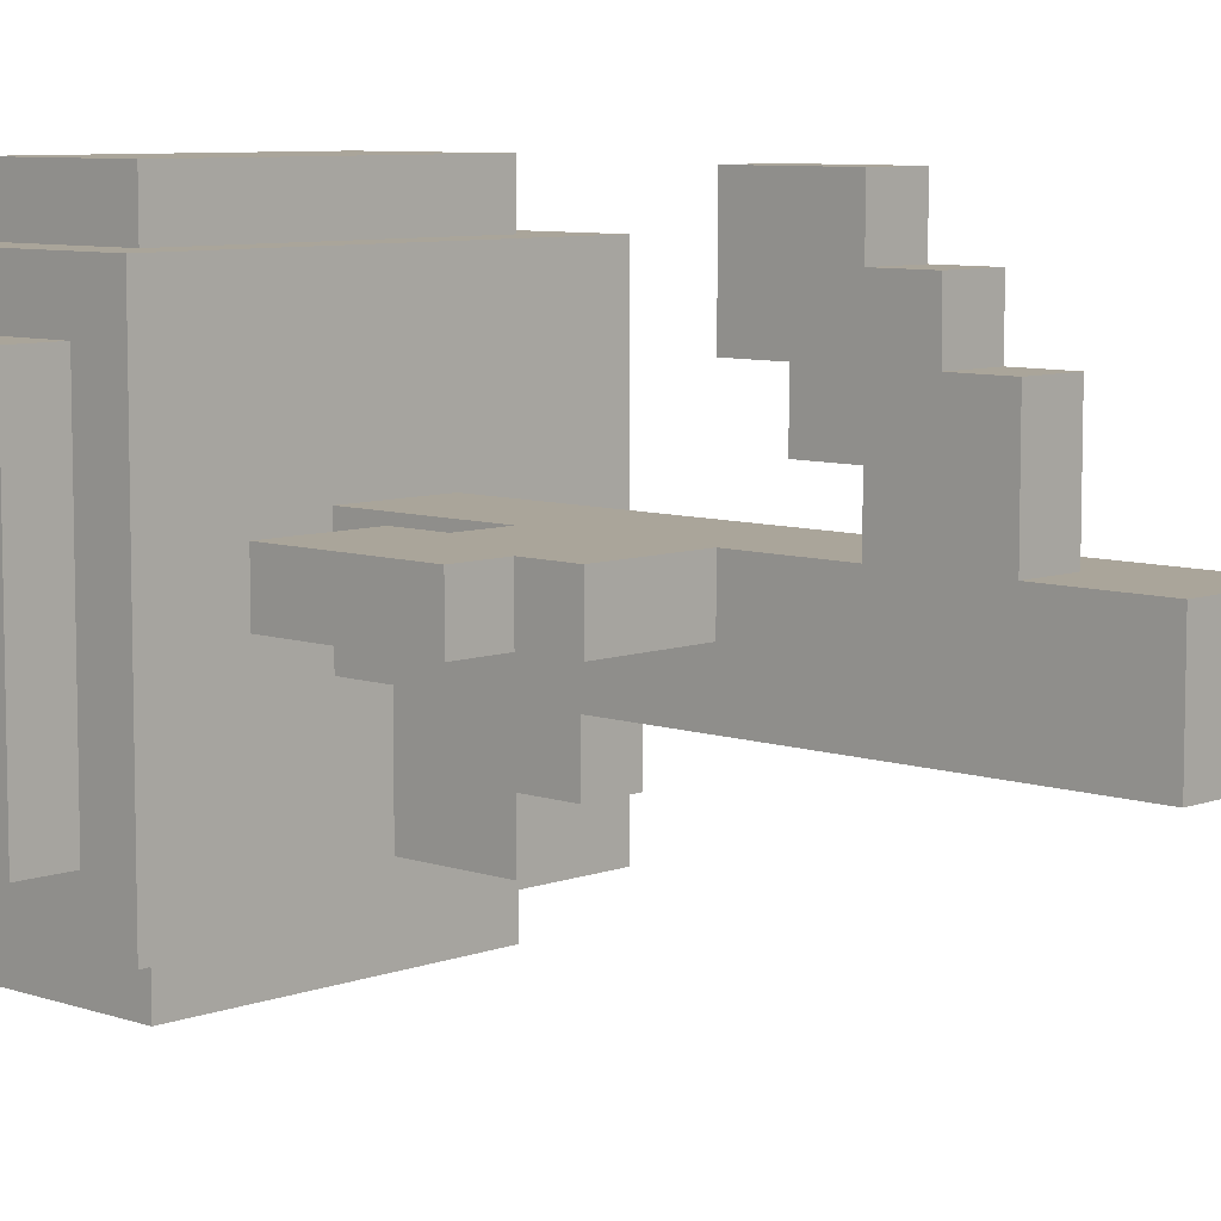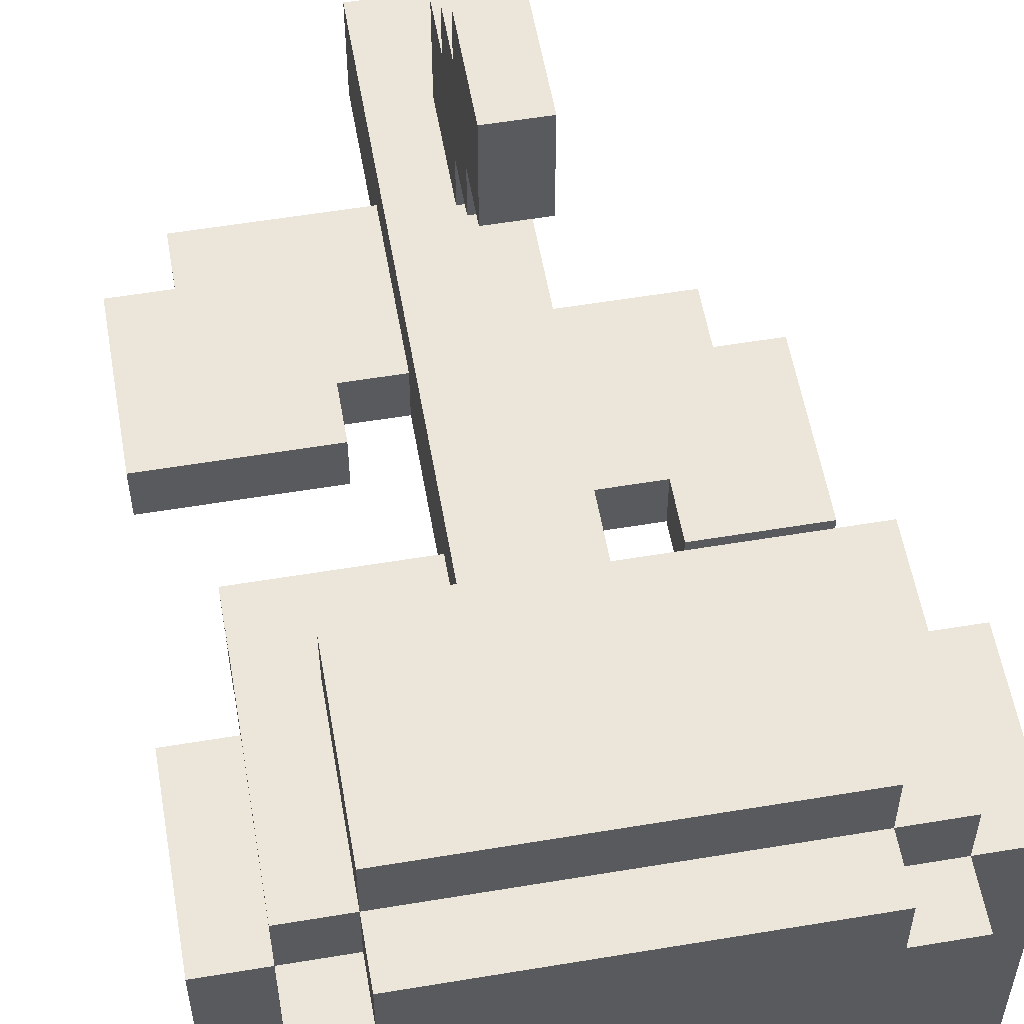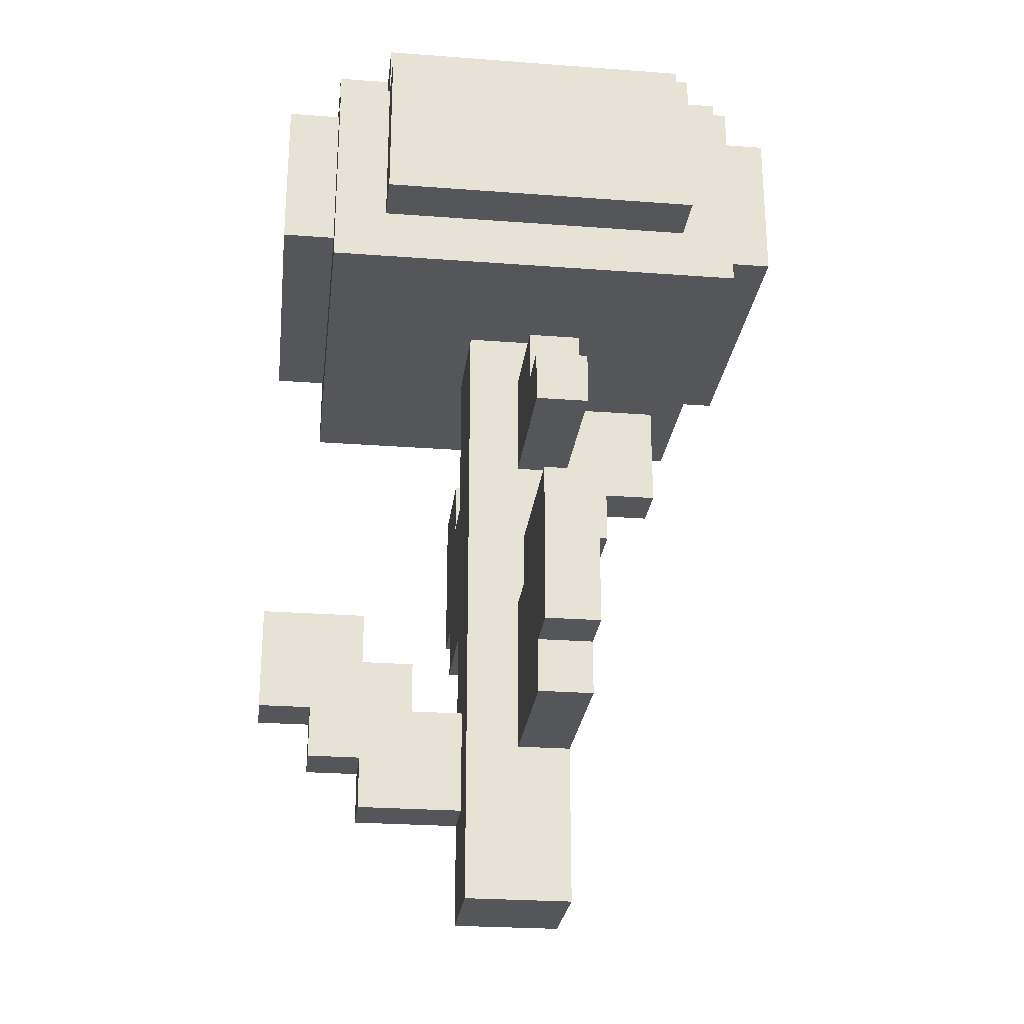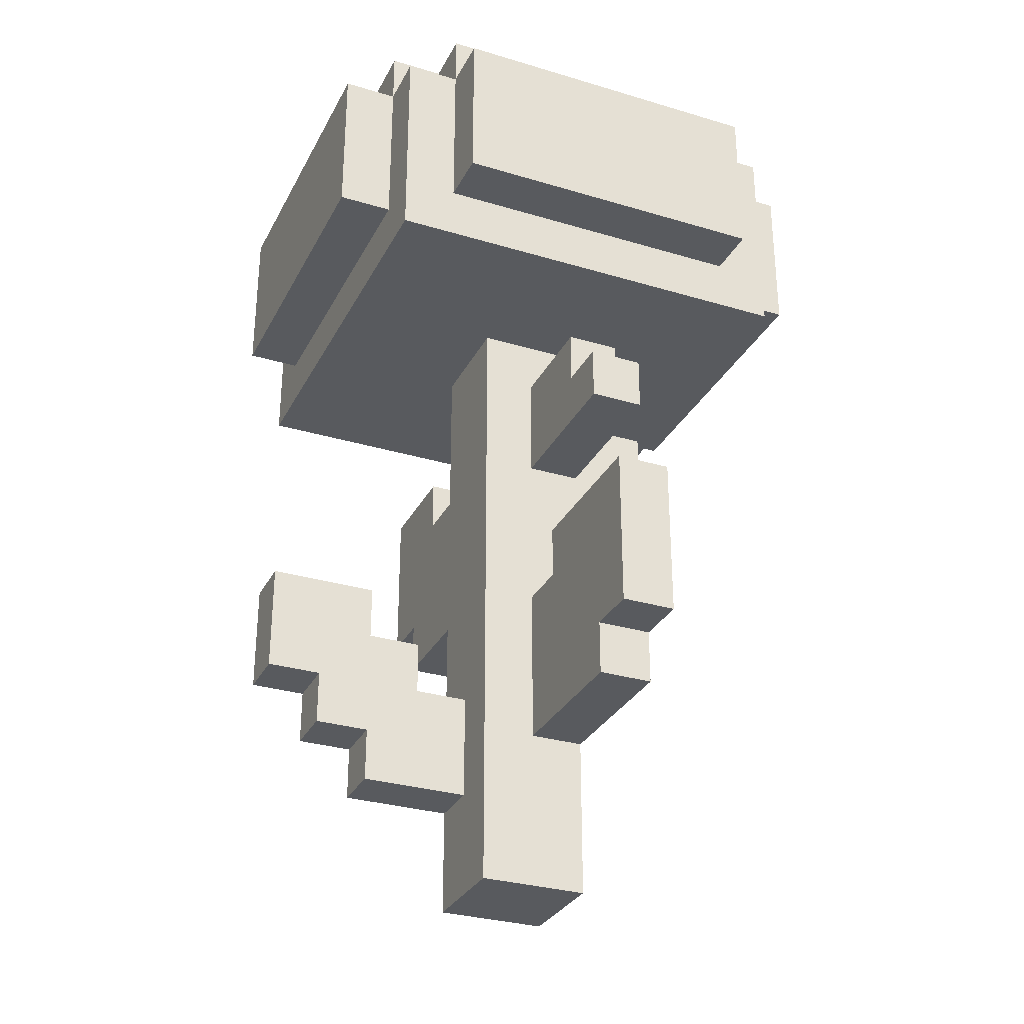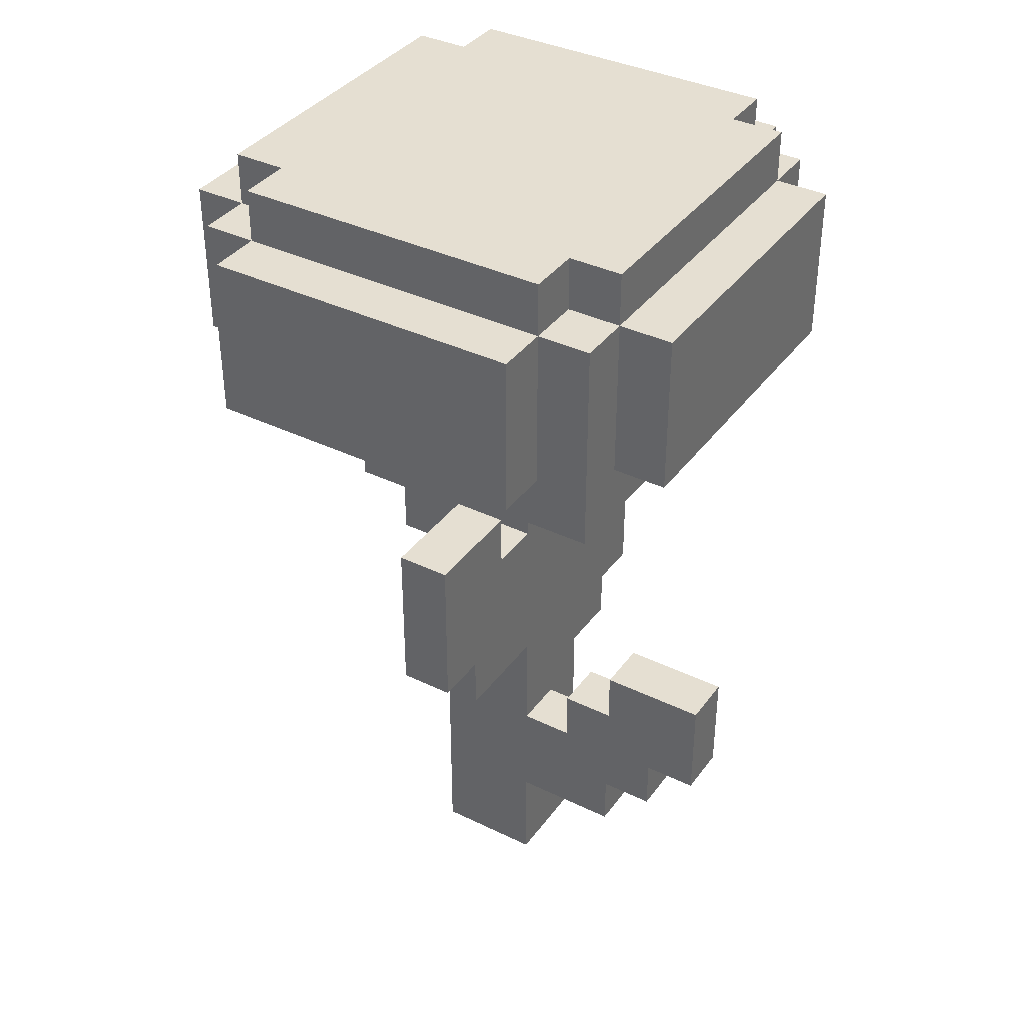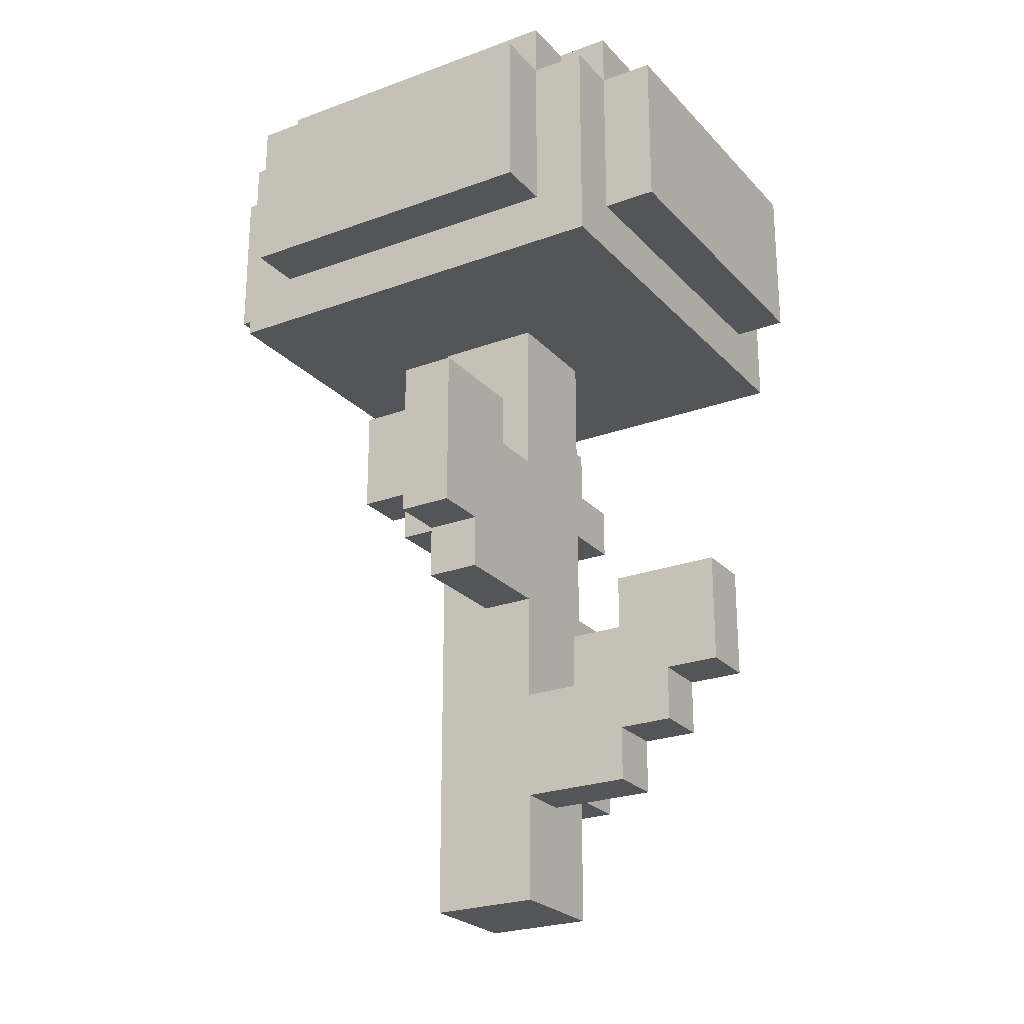
<metadata>
{"format":"obj","ext":"obj","renderer":"f3d","projection":"perspective","resolution":1024,"background":"white","views":[{"elev":7.7,"azim":-46.2,"up":"+Z"},{"elev":56.4,"azim":170.1,"up":"+Z"},{"elev":-26.0,"azim":83.2,"up":"+Y"},{"elev":-30.6,"azim":66.6,"up":"+Y"},{"elev":37.4,"azim":-58.1,"up":"+Y"},{"elev":-24.4,"azim":-58.7,"up":"+Y"}]}
</metadata>
<code>
v -5 13 3
v -5 13 -3
v -5 16 3
v -5 16 -3
v -4 7 1
v -4 7 -0
v -4 10 1
v -4 10 -0
v -4 12 4
v -4 12 -4
v -4 13 3
v -4 13 -3
v -4 16 4
v -4 16 3
v -4 16 -3
v -4 16 -4
v -4 17 3
v -4 17 -3
v -3 6 1
v -3 6 -0
v -3 7 1
v -3 7 -0
v -3 13 5
v -3 13 4
v -3 13 -4
v -3 13 -5
v -3 16 5
v -3 16 4
v -3 16 3
v -3 16 -3
v -3 16 -4
v -3 16 -5
v -3 17 4
v -3 17 3
v -3 17 -3
v -3 17 -4
v -1 0 1
v -1 0 -1
v -1 2 3
v -1 2 1
v -1 3 4
v -1 3 3
v -1 4 5
v -1 4 4
v -1 4 2
v -1 4 1
v -1 5 3
v -1 5 2
v -1 6 5
v -1 6 3
v -1 6 1
v -1 6 -0
v -1 8 -1
v -1 8 -2
v -1 9 1
v -1 9 -0
v -1 9 -2
v -1 9 -3
v -1 11 -1
v -1 11 -3
v -1 12 1
v -1 12 -1
v 2 6 -0
v 2 6 -1
v 2 7 -0
v 2 7 -1
v -2 9 1
v -2 9 -0
v -2 10 1
v -2 10 -0
v 0 2 3
v 0 2 1
v 0 3 4
v 0 3 3
v 0 4 5
v 0 4 4
v 0 4 2
v 0 4 1
v 0 5 3
v 0 5 2
v 0 6 5
v 0 6 3
v 0 8 -1
v 0 8 -2
v 0 9 -2
v 0 9 -3
v 0 11 -1
v 0 11 -3
v 1 0 1
v 1 0 -1
v 1 3 -0
v 1 3 -1
v 1 6 -0
v 1 6 -1
v 1 9 -0
v 1 9 -1
v 1 11 -0
v 1 11 -1
v 1 12 1
v 1 12 -1
v 3 10 -0
v 3 10 -1
v 3 11 -0
v 3 11 -1
v 3 13 5
v 3 13 4
v 3 13 -4
v 3 13 -5
v 3 16 5
v 3 16 4
v 3 16 3
v 3 16 -3
v 3 16 -4
v 3 16 -5
v 3 17 4
v 3 17 3
v 3 17 -3
v 3 17 -4
v 4 3 -0
v 4 3 -1
v 4 4 -0
v 4 4 -1
v 4 9 -0
v 4 9 -1
v 4 10 -0
v 4 10 -1
v 4 12 4
v 4 12 -4
v 4 13 3
v 4 13 -3
v 4 16 4
v 4 16 3
v 4 16 -3
v 4 16 -4
v 4 17 3
v 4 17 -3
v 5 4 -0
v 5 4 -1
v 5 7 -0
v 5 7 -1
v 5 13 3
v 5 13 -3
v 5 16 3
v 5 16 -3
v -3 13 5
v -3 16 5
v -1 4 5
v -1 6 5
v 0 4 5
v 0 6 5
v 3 13 5
v 3 16 5
v -4 12 4
v -4 16 4
v -3 13 4
v -3 16 4
v -3 17 4
v -1 3 4
v -1 4 4
v 0 3 4
v 0 4 4
v 3 13 4
v 3 16 4
v 3 17 4
v 4 12 4
v 4 16 4
v -5 13 3
v -5 16 3
v -4 13 3
v -4 16 3
v -4 17 3
v -3 16 3
v -3 17 3
v -1 2 3
v -1 3 3
v 0 2 3
v 0 3 3
v 3 16 3
v 3 17 3
v 4 13 3
v 4 16 3
v 4 17 3
v 5 13 3
v 5 16 3
v -4 7 1
v -4 10 1
v -3 6 1
v -3 7 1
v -2 9 1
v -2 10 1
v -1 0 1
v -1 2 1
v -1 4 1
v -1 6 1
v -1 9 1
v -1 12 1
v 0 2 1
v 0 4 1
v 1 0 1
v 1 12 1
v 1 3 -0
v 1 6 -0
v 1 9 -0
v 1 11 -0
v 2 6 -0
v 2 7 -0
v 3 10 -0
v 3 11 -0
v 4 3 -0
v 4 4 -0
v 4 9 -0
v 4 10 -0
v 5 4 -0
v 5 7 -0
v -1 5 3
v -1 6 3
v 0 5 3
v 0 6 3
v -1 4 2
v -1 5 2
v 0 4 2
v 0 5 2
v -4 7 -0
v -4 10 -0
v -3 6 -0
v -3 7 -0
v -2 9 -0
v -2 10 -0
v -1 6 -0
v -1 9 -0
v -1 0 -1
v -1 8 -1
v -1 11 -1
v -1 12 -1
v 0 8 -1
v 0 11 -1
v 1 0 -1
v 1 3 -1
v 1 6 -1
v 1 9 -1
v 1 11 -1
v 1 12 -1
v 2 6 -1
v 2 7 -1
v 3 10 -1
v 3 11 -1
v 4 3 -1
v 4 4 -1
v 4 9 -1
v 4 10 -1
v 5 4 -1
v 5 7 -1
v -1 8 -2
v -1 9 -2
v 0 8 -2
v 0 9 -2
v -5 13 -3
v -5 16 -3
v -4 13 -3
v -4 16 -3
v -4 17 -3
v -3 16 -3
v -3 17 -3
v -1 9 -3
v -1 11 -3
v 0 9 -3
v 0 11 -3
v 3 16 -3
v 3 17 -3
v 4 13 -3
v 4 16 -3
v 4 17 -3
v 5 13 -3
v 5 16 -3
v -4 12 -4
v -4 16 -4
v -3 13 -4
v -3 16 -4
v -3 17 -4
v 3 13 -4
v 3 16 -4
v 3 17 -4
v 4 12 -4
v 4 16 -4
v -3 13 -5
v -3 16 -5
v 3 13 -5
v 3 16 -5
v -1 0 1
v 1 0 1
v -1 0 -1
v 1 0 -1
v -1 2 3
v 0 2 3
v -1 2 1
v 0 2 1
v -1 3 4
v 0 3 4
v -1 3 3
v 0 3 3
v 1 3 -0
v 4 3 -0
v 1 3 -1
v 4 3 -1
v -1 4 5
v 0 4 5
v -1 4 4
v 0 4 4
v 4 4 -0
v 5 4 -0
v 4 4 -1
v 5 4 -1
v -3 6 1
v -1 6 1
v -3 6 -0
v -1 6 -0
v -4 7 1
v -3 7 1
v -4 7 -0
v -3 7 -0
v -1 8 -1
v 0 8 -1
v -1 8 -2
v 0 8 -2
v 1 9 -0
v 4 9 -0
v 1 9 -1
v 4 9 -1
v -1 9 -2
v 0 9 -2
v -1 9 -3
v 0 9 -3
v -4 12 4
v 4 12 4
v -2 12 2
v 2 12 2
v -1 12 1
v 1 12 1
v -1 12 -1
v 1 12 -1
v -2 12 -2
v 2 12 -2
v -4 12 -4
v 4 12 -4
v -3 13 5
v 3 13 5
v -3 13 4
v 3 13 4
v -5 13 3
v -4 13 3
v 4 13 3
v 5 13 3
v -5 13 -3
v -4 13 -3
v 4 13 -3
v 5 13 -3
v -3 13 -4
v 3 13 -4
v -3 13 -5
v 3 13 -5
v -1 4 2
v 0 4 2
v -1 4 1
v 0 4 1
v -1 5 3
v 0 5 3
v -1 5 2
v 0 5 2
v -1 6 5
v 0 6 5
v -1 6 3
v 0 6 3
v 1 6 -0
v 2 6 -0
v 1 6 -1
v 2 6 -1
v 2 7 -0
v 5 7 -0
v 2 7 -1
v 5 7 -1
v -2 9 1
v -1 9 1
v -2 9 -0
v -1 9 -0
v -4 10 1
v -2 10 1
v -4 10 -0
v -2 10 -0
v 3 10 -0
v 4 10 -0
v 3 10 -1
v 4 10 -1
v 1 11 -0
v 3 11 -0
v -1 11 -1
v 0 11 -1
v 1 11 -1
v 3 11 -1
v -1 11 -3
v 0 11 -3
v -3 16 5
v 3 16 5
v -4 16 4
v -3 16 4
v 3 16 4
v 4 16 4
v -5 16 3
v -4 16 3
v -3 16 3
v 3 16 3
v 4 16 3
v 5 16 3
v -5 16 -3
v -4 16 -3
v -3 16 -3
v 3 16 -3
v 4 16 -3
v 5 16 -3
v -4 16 -4
v -3 16 -4
v 3 16 -4
v 4 16 -4
v -3 16 -5
v 3 16 -5
v -3 17 4
v 3 17 4
v -4 17 3
v -3 17 3
v 3 17 3
v 4 17 3
v -2 17 2
v 2 17 2
v -2 17 -2
v 2 17 -2
v -4 17 -3
v -3 17 -3
v 3 17 -3
v 4 17 -3
v -3 17 -4
v 3 17 -4
f 3 2 1
f 4 2 3
f 7 6 5
f 8 6 7
f 11 10 9
f 12 10 11
f 13 11 9
f 14 11 13
f 15 10 12
f 16 10 15
f 17 15 14
f 18 15 17
f 21 20 19
f 22 20 21
f 27 24 23
f 28 24 27
f 31 26 25
f 32 26 31
f 33 29 28
f 34 29 33
f 35 31 30
f 36 31 35
f 40 38 37
f 42 40 39
f 44 42 41
f 45 40 42
f 45 42 44
f 46 38 40
f 46 40 45
f 47 45 44
f 47 44 43
f 48 45 47
f 49 47 43
f 50 47 49
f 51 38 46
f 52 38 51
f 53 38 52
f 56 53 52
f 57 54 53
f 59 56 55
f 59 58 57
f 59 57 53
f 59 53 56
f 60 58 59
f 61 59 55
f 62 59 61
f 65 64 63
f 66 64 65
f 67 68 69
f 69 68 70
f 71 72 74
f 73 74 76
f 74 72 77
f 76 74 77
f 77 72 78
f 75 76 79
f 76 77 79
f 79 77 80
f 75 79 81
f 81 79 82
f 83 84 85
f 83 85 87
f 85 86 87
f 87 86 88
f 89 90 91
f 91 90 92
f 89 91 93
f 89 93 95
f 93 94 95
f 95 94 96
f 89 95 97
f 89 97 99
f 97 98 99
f 99 98 100
f 101 102 103
f 103 102 104
f 105 106 109
f 109 106 110
f 107 108 113
f 113 108 114
f 110 111 115
f 115 111 116
f 112 113 117
f 117 113 118
f 119 120 121
f 121 120 122
f 123 124 125
f 125 124 126
f 127 128 129
f 129 128 130
f 127 129 131
f 131 129 132
f 130 128 133
f 133 128 134
f 132 133 135
f 135 133 136
f 137 138 139
f 139 138 140
f 141 142 143
f 143 142 144
f 149 148 147
f 150 148 149
f 151 146 145
f 152 146 151
f 155 154 153
f 156 154 155
f 160 159 158
f 161 159 160
f 162 155 153
f 163 157 156
f 164 157 163
f 165 162 153
f 165 163 162
f 166 163 165
f 169 168 167
f 170 168 169
f 172 171 170
f 173 171 172
f 176 175 174
f 177 175 176
f 181 179 178
f 182 179 181
f 183 181 180
f 184 181 183
f 188 186 185
f 189 186 188
f 189 188 187
f 190 186 189
f 194 189 187
f 195 189 194
f 197 192 191
f 198 196 195
f 198 195 194
f 198 194 193
f 199 197 191
f 199 198 197
f 200 196 198
f 200 198 199
f 205 202 201
f 207 204 203
f 208 204 207
f 209 206 205
f 209 205 201
f 210 206 209
f 211 207 203
f 212 207 211
f 213 206 210
f 214 206 213
f 215 216 217
f 217 216 218
f 219 220 221
f 221 220 222
f 223 224 226
f 226 224 227
f 225 226 227
f 227 224 228
f 225 227 229
f 229 227 230
f 231 232 235
f 233 234 236
f 231 235 237
f 235 236 237
f 237 236 238
f 238 236 239
f 239 236 240
f 236 234 241
f 240 236 241
f 241 234 242
f 238 239 243
f 240 241 245
f 245 241 246
f 243 244 247
f 238 243 247
f 247 244 248
f 240 245 249
f 249 245 250
f 248 244 251
f 251 244 252
f 253 254 255
f 255 254 256
f 257 258 259
f 259 258 260
f 260 261 262
f 262 261 263
f 264 265 266
f 266 265 267
f 268 269 271
f 271 269 272
f 270 271 273
f 273 271 274
f 275 276 277
f 277 276 278
f 275 277 280
f 278 279 281
f 281 279 282
f 275 280 283
f 280 281 283
f 283 281 284
f 285 286 287
f 287 286 288
f 291 290 289
f 292 290 291
f 295 294 293
f 296 294 295
f 299 298 297
f 300 298 299
f 303 302 301
f 304 302 303
f 307 306 305
f 308 306 307
f 311 310 309
f 312 310 311
f 315 314 313
f 316 314 315
f 319 318 317
f 320 318 319
f 323 322 321
f 324 322 323
f 327 326 325
f 328 326 327
f 331 330 329
f 332 330 331
f 335 334 333
f 336 334 335
f 337 336 335
f 338 336 337
f 339 337 335
f 340 336 338
f 341 335 333
f 341 340 339
f 341 339 335
f 342 336 340
f 342 340 341
f 342 334 336
f 343 341 333
f 343 342 341
f 344 334 342
f 344 342 343
f 347 346 345
f 348 346 347
f 353 350 349
f 354 350 353
f 355 352 351
f 356 352 355
f 359 358 357
f 360 358 359
f 361 362 363
f 363 362 364
f 365 366 367
f 367 366 368
f 369 370 371
f 371 370 372
f 373 374 375
f 375 374 376
f 377 378 379
f 379 378 380
f 381 382 383
f 383 382 384
f 385 386 387
f 387 386 388
f 389 390 391
f 391 390 392
f 393 394 397
f 397 394 398
f 395 396 399
f 399 396 400
f 401 402 404
f 404 402 405
f 403 404 408
f 408 404 409
f 405 406 410
f 410 406 411
f 407 408 413
f 413 408 414
f 411 412 417
f 417 412 418
f 414 415 419
f 419 415 420
f 416 417 421
f 421 417 422
f 420 421 423
f 423 421 424
f 425 426 428
f 428 426 429
f 427 428 431
f 429 430 431
f 428 429 431
f 431 430 432
f 427 431 433
f 431 432 433
f 432 430 434
f 433 432 434
f 427 433 435
f 433 434 435
f 435 434 436
f 434 430 437
f 436 434 437
f 437 430 438
f 436 437 439
f 439 437 440

</code>
